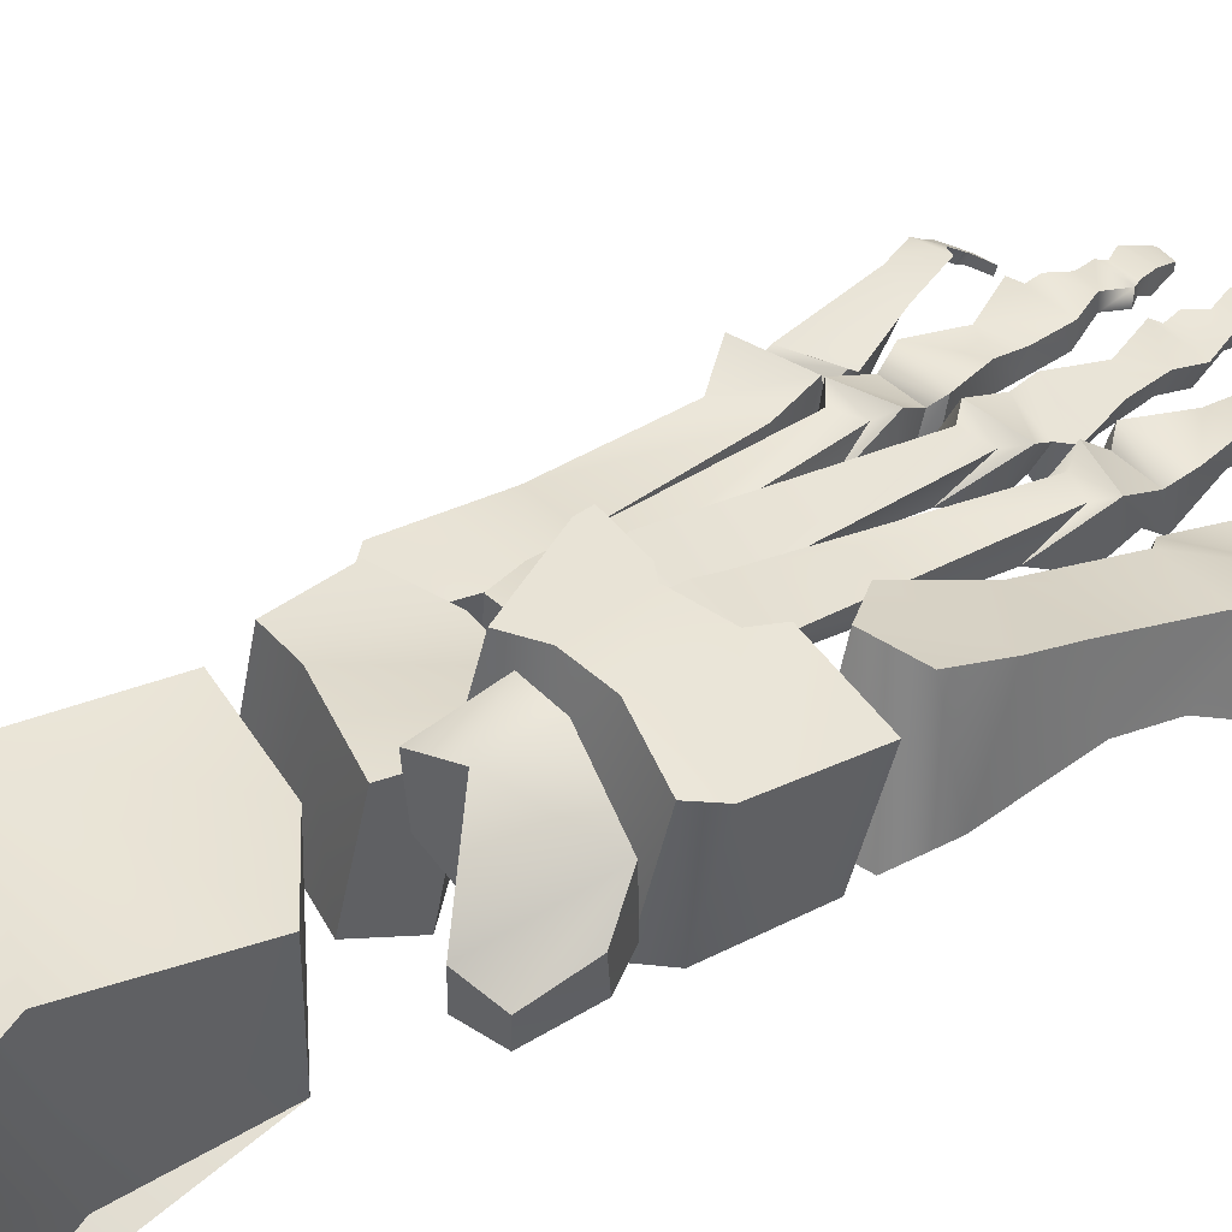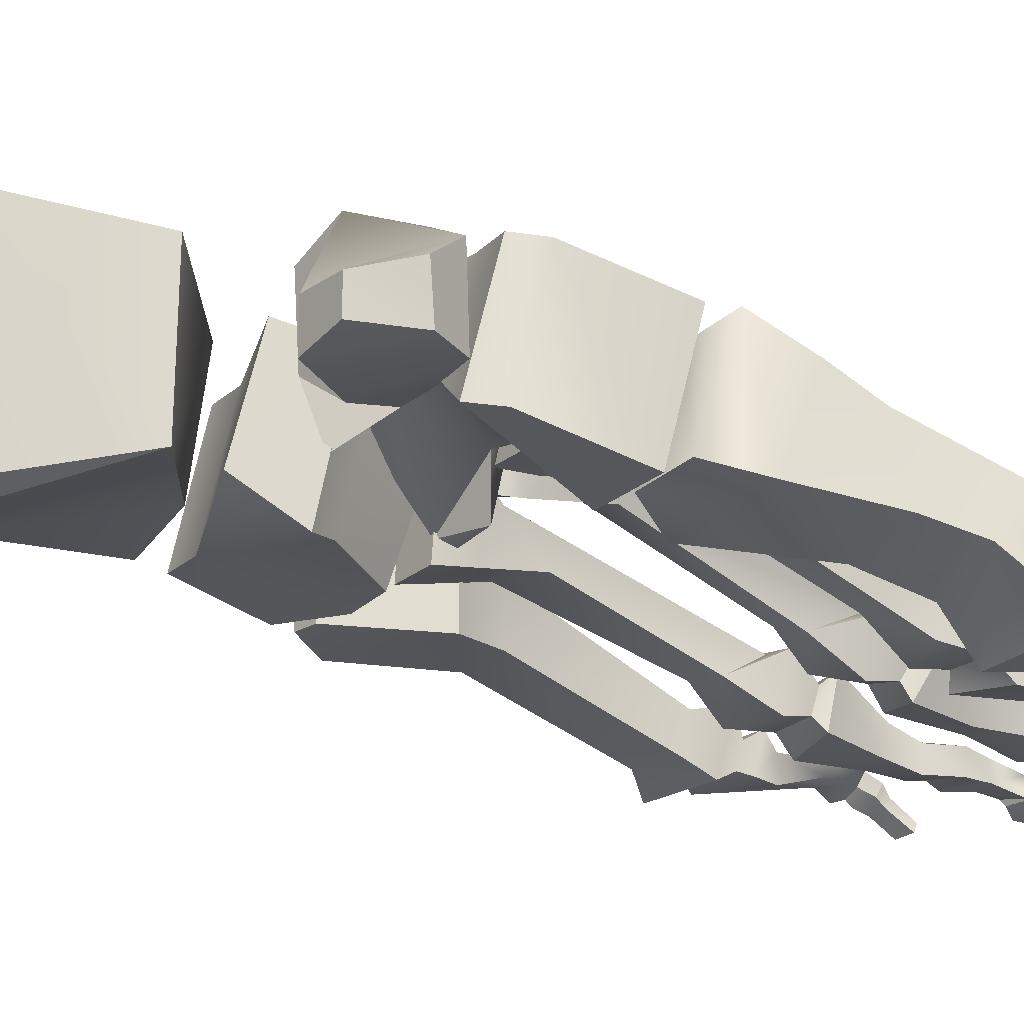
<metadata>
{"format":"obj","ext":"obj","renderer":"f3d","projection":"perspective","resolution":1024,"background":"white","views":[{"elev":49.4,"azim":-120.3,"up":"+Y"},{"elev":-20.2,"azim":-111.0,"up":"+Y"}]}
</metadata>
<code>
o skeleton.013_skeleton.016
v -1.613 -0.03799 -4.472
v -0.3599 -0.6305 -6.873
v 0.1473 -0.04239 -5.278
v -0.5138 0.1999 0.6129
v -0.5762 0.02091 0.1735
v -0.6009 0.2437 0.771
v 0.2173 -0.4229 2.982
v 0.2585 -0.4393 3.131
v 0.2466 -0.6081 3.047
v 0.213 -0.5288 2.951
v 0.02505 -0.03319 0.03364
v 0.06285 -0.2899 0.4445
v -0.01705 0.1709 0.6293
v 0.7378 -0.4586 1.955
v 0.791 -0.5066 2.067
v 0.43 -0.5538 2.011
v 0.2747 -0.1886 1.433
v 0.3413 -0.2071 1.776
v 0.5346 -0.1634 1.515
v -2.054 0.2786 -2.701
v -1.916 0.3268 -2.945
v -1.236 0.06711 -1.88
v -1.939 0.06841 -1.749
v -0.9569 -0.3999 2.311
v -1.407 -0.3241 2.479
v -1.425 -0.2791 2.387
v 1.108 -0.5122 0.4378
v 0.601 -0.4685 0.4395
v 0.6698 -0.3499 0.3579
v 0.3026 -0.2176 -2.127
v 0.5925 -0.1596 -2.928
v 1.07 -0.2245 -2.735
v 1.042 -0.2052 -1.834
v 0.5602 -0.1994 -1.741
v 1.992 -0.5058 1.275
v 1.98 -0.4579 1.219
v 1.992 -0.4048 1.318
v 1.971 -0.4808 1.422
v 1.97 -0.5597 1.389
v 0.3333 0.5342 -2.203
v 0.4417 0.1875 -1.866
v 0.08955 -0.03699 -2.612
v 0.1424 0.678 -2.544
v -1.331 0.02391 2.784
v -0.7166 -0.07759 2.493
v -0.8239 -0.01689 2.427
v -1.304 0.09271 2.596
v 1.788 -0.3762 1.406
v 1.832 -0.4592 1.476
v 1.469 -0.6042 2.5
v 1.473 -0.4612 2.226
v 1.215 -0.4605 2.317
v 1.307 -0.597 2.517
v -1.34 1.499 -2.638
v -1.148 1.325 -1.87
v -0.7312 1.353 -2.073
v -0.9388 1.508 -2.751
v 0.1567 1.224 -5.255
v 0.1917 0.9616 -4.03
v 0.1643 -0.05739 -4.173
v 1.128 -0.6869 -0.09016
v 1.666 -0.7285 -0.3638
v 1.629 -0.5877 -0.08446
v 1.233 -0.5835 0.09224
v 1.447 -0.4549 1.408
v 1.175 -0.5049 0.9791
v 1.21 -0.2657 1.074
v 1.44 -0.2766 1.439
v -1.408 -0.3591 2.668
v -1.385 0.6896 -2.898
v -1.917 1.384 -2.684
v -0.3768 1.104 -7.01
v -0.5812 -0.03159 -7.334
v 0.3924 -0.3529 2.076
v 0.7675 -0.261 1.922
v 0.5746 -0.4406 2.644
v 0.5162 -0.4052 2.563
v 0.5461 -0.5461 2.524
v 0.5949 -0.5412 2.613
v 0.06265 0.1566 0.4467
v -0.5504 0.8391 -1.623
v -0.2896 0.5063 -1.332
v -0.02825 -0.6191 3.075
v 0.1174 -0.6825 3.398
v -0.01595 -0.4454 3.163
v -0.007054 -0.4334 3.016
v -0.01135 -0.5406 2.985
v -0.1407 -0.2252 0.9207
v -0.04605 -0.3522 0.9539
v -0.5016 -0.3971 1.183
v -0.2231 0.1579 -2.482
v -0.9839 0.6984 -3.01
v -0.7611 0.7295 -3.241
v -1.044 0.9879 -1.656
v -0.1572 -0.2476 2.559
v -0.1666 -0.4774 2.492
v -0.08075 -0.4765 2.708
v -0.07925 -0.3054 2.72
v -0.4797 -0.02079 1.13
v -0.01935 0.07161 1.145
v -0.123 -0.01209 1.046
v 0.4629 -0.1512 0.2441
v 0.481 -0.1608 0.6663
v 0.1273 -0.2429 0.7111
v -0.6651 1.054 -2.156
v -0.2952 1.143 -2.213
v -0.524 0.3666 -2.326
v -0.4806 0.3889 -1.992
v -0.5979 0.9694 -1.839
v -1.468 -0.4852 -5.567
v -1.484 1.385 -5.72
v -1.756 1.167 -6.477
v -1.739 -0.6265 -6.324
v -1.395 0.6214 -2.895
v -1.983 0.5586 -2.912
v -1.42 0.4353 -3.432
v -0.9172 0.08191 1.29
v -0.8473 0.1023 1.392
v -1.007 -0.5474 1.189
v -1.058 -0.4973 1.099
v -0.1398 0.6349 -2.142
v -0.1876 0.02991 -2.207
v 0.007046 0.5206 -1.954
v 1.422 -0.4287 2.028
v 1.438 -0.5121 2.079
v 1.329 -0.512 1.839
v 1.332 -0.3434 1.827
v 1.325 -0.3973 0.4202
v 1.322 -0.6181 0.4192
v 1.631 -0.4294 0.9072
v 1.576 -0.3396 0.9078
v -0.2278 0.694 -2.448
v -0.2807 -0.02109 -2.516
v -1.499 0.2408 1.382
v -1.573 0.2412 1.434
v 1.27 -0.2678 0.3144
v 1.681 -0.3209 0.08474
v 0.9789 -0.3405 1.295
v 0.9982 -0.3203 1.618
v -2.038 1.336 -2.44
v -0.716 1.55 -2.982
v 1.789 -0.4023 1.219
v 1.713 -0.2725 1.279
v 1.115 -0.5832 2.086
v 0.9513 -0.4045 -0.1219
v 1.025 -0.3669 0.2764
v 0.5597 -0.4109 0.1185
v 0.5287 -0.2053 -0.3052
v 0.7244 -0.1971 -0.4548
v -1.509 0.1597 1.663
v -1.665 -0.3235 1.582
v -1.538 -0.2611 2.07
v -1.357 0.1171 2.186
v -0.5537 0.9879 -7.175
v -1.402 -0.02829 -7.166
v -1.375 0.9909 -7.016
v -0.1541 0.4559 -2.384
v 0.5659 -0.3947 1.381
v 0.5819 -0.3053 0.8223
v 0.5126 0.03241 1.007
v -0.2546 -0.1464 1.865
v -0.2438 -0.2099 2.358
v 0.163 -0.2219 2.359
v 0.1757 -0.417 2.289
v 0.1087 -0.4553 2.64
v -0.5257 0.9465 -1.585
v -0.5846 0.5623 -1.243
v -0.6093 0.4896 -1.952
v -0.2746 -0.3797 1.724
v -0.4749 0.02671 1.374
v -0.4974 -0.2338 1.004
v 0.2818 -0.6779 3.363
v -1.032 1.172 -2.047
v -0.5874 1.083 -1.799
v -0.6547 1.177 -2.121
v 0.7569 -0.5135 2.296
v 0.7554 -0.2896 2.133
v 0.7159 -0.3509 2.31
v 0.7301 -0.3123 2.003
v -1.193 0.515 -2.129
v -0.8613 -0.4945 2.376
v 1.167 -0.07189 0.5519
v 0.5662 0.2651 -1.738
v 0.3105 0.3933 -2.124
v 1.834 -0.5347 1.444
v 1.798 -0.6885 1.628
v 1.803 -0.619 1.654
v -0.9033 0.2263 0.7695
v 1.048 0.2101 -1.832
v 1.076 0.263 -2.732
v 1.375 -0.3248 1.526
v -2.037 1.263 -2.955
v -1.849 0.8512 -3.848
v -2.242 0.8527 -3.731
v -0.8016 -0.05209 -4.158
v 2.002 -0.4863 1.118
v 1.863 -0.398 1.252
v 0.7852 -0.1617 -3.004
v -0.8881 -0.4308 2.235
v -0.7495 -0.01399 2.352
v -0.7763 0.5427 -2.332
v 0.7734 -0.463 1.858
v -0.06665 -0.4031 2.948
v 0.2329 -0.4398 2.884
v -0.05975 -0.4876 2.995
v 0.8411 -0.442 2.552
v 0.8083 -0.5039 2.56
v -0.1353 0.2106 0.8221
v -0.3295 -0.00399 0.2271
v -0.267 0.1751 0.6665
v -0.172 -0.4154 2.37
v 0.05075 -0.2544 2.05
v -0.04015 -0.1072 1.693
v 0.09795 -0.03179 0.8306
v 0.4516 0.05031 0.7858
v -1.7 -0.2851 1.189
v -1.808 -0.4388 0.9691
v -2.216 0.5891 -3.198
v -2.259 1.015 -3.244
v -2.235 0.5654 -3.733
v -1.775 -0.2864 1.241
v 0.619 0.07361 0.229
v 0.7087 -0.1255 0.4409
v 1.189 -0.6412 2.265
v 1.446 -0.6425 2.172
v 1.46 -0.671 2.484
v 1.298 -0.6639 2.505
v 1.811 -0.4695 1.362
v 0.6674 0.01741 0.05294
v 1.011 0.08011 -0.01136
v 0.8631 0.02561 -0.09666
v 0.2843 1.02 -3.702
v -0.07445 1.019 -3.637
v 0.2081 0.5126 -2.604
v 1.386 -0.3114 1.646
v -0.2409 0.5175 -2.541
v -0.7741 0.9669 -4.015
v 1.711 -0.6203 -0.01086
v 1.229 -0.6067 0.2186
v 1.369 -0.4609 1.503
v 1.388 -0.5203 1.617
v 0.9783 -0.5349 1.586
v 0.1155 0.1739 -1.617
v -1.143 -0.1821 0.3213
v -0.9968 0.2847 0.6758
v -1.848 0.4726 -3.851
v 0.8482 -0.4106 2.716
v 0.8729 -0.5773 2.632
v 0.788 -0.4031 2.591
v -0.06015 -0.3405 1.551
v 0.04165 -0.466 1.984
v -1.015 0.7255 -3.579
v -0.9523 0.3052 -3.383
v -1.028 0.6199 -2.974
v 1.39 -0.5684 2.098
v 1.176 -0.5705 2.165
v -0.6279 -0.2245 0.5782
v -0.1623 -0.2576 0.6293
v 0.2859 -0.6146 3.393
v 0.1215 -0.6188 3.427
v 0.5189 -0.3769 2.319
v 0.5599 -0.5355 2.306
v -1.645 0.4448 0.7182
v -1.667 0.7818 -0.2062
v -1.793 0.09451 -0.1168
v -1.795 -0.01319 0.3634
v -1.256 -0.4948 3.111
v -1.201 -0.1857 3.055
v 0.9242 -0.2475 1.02
v 0.8803 -0.4936 0.9254
v 0.9596 -0.5569 1.264
v 1.209 -0.1481 0.09984
v 1.127 -0.2436 -0.2667
v 1.099 -0.5778 -0.3303
v 1.965 -0.6328 1.594
v 1.959 -0.7023 1.569
v 0.7901 0.2191 -3.002
v -0.1758 1.363 -2.22
v -0.5926 1.335 -2.017
v -0.1322 1.329 -2.071
v 1.133 -0.339 1.85
v -1.423 1.591 -3.472
v -1.397 1.587 -2.938
v -1.031 1.586 -3.016
v 1.469 -0.2469 -0.4749
v 1.747 -0.1537 -0.1748
v 1.44 -0.5812 -0.5385
v -1.013 -0.4019 2.031
v -0.7694 -0.1337 -3.268
v -0.12 -0.08919 -3.89
v 0.1647 -0.2254 -2.855
v -0.2843 -0.2205 -2.792
v -0.8885 0.6039 -1.345
v -0.1866 -0.2609 2.422
v 0.01385 -0.04829 0.9557
v 0.08325 -0.386 0.771
v 0.3061 -0.4199 1.299
v 0.2644 0.2163 0.317
v -0.1111 0.9968 -1.86
v -1.03 -0.5031 1.54
v 1.185 -0.4596 2.179
v 1.906 -0.344 0.9461
v 2.001 -0.3251 1.177
v 0.5974 0.2212 -2.926
v -1.604 1.229 -4.448
v 1.656 -0.3677 -0.02146
v -0.7258 -0.3661 3.361
v -0.7771 -0.2507 2.923
v -1.117 -0.2865 3.427
v -0.831 -0.5598 2.98
v -0.7916 -0.596 3.231
v -1.183 -0.5164 3.297
v -1.178 -0.03049 -0.265
v 0.2268 0.04551 -0.09606
v -0.258 -0.4217 2.293
v 0.8096 -0.3594 2.51
v -1.565 0.4036 1.176
v 1.26 -0.3634 0.1552
v 1.823 -0.2983 1.292
v 1.978 -0.3666 1.259
v -1.313 0.1378 2.504
v 1.871 -0.4308 0.9433
v -0.7242 0.9175 -3.015
v 0.3816 -0.4147 1.713
v 0.2276 -0.5335 2.844
v 0.1101 -0.2885 2.651
v 0.3829 0.2559 0.4289
v -1.08 -0.5548 0.6282
v -0.9734 0.1235 -3.99
v -0.9819 -0.1803 -3.473
v -0.936 0.9991 -3.219
v -0.9286 1.103 -3.737
v -0.9159 -0.000389 1.621
v -0.9004 -0.02369 2.147
v 1.063 -0.1426 0.3594
v 0.6598 -0.02809 0.5536
v 0.8574 -0.488 2.993
v 0.5913 -0.4629 2.789
v 0.6968 -0.5221 3.023
v -0.679 0.4754 -2.29
v -0.1795 0.1238 -2.333
v -0.6399 0.1301 -2.279
v 1.4 -0.4581 2.112
v 0.5338 -0.223 -3.231
v 0.5785 0.7567 -2.979
v 1.13 -0.5088 1.862
v -1.953 0.1192 -1.065
v -1.195 -0.05019 -1.408
v 0.616 -0.6278 2.708
v 0.8666 -0.5514 2.964
v 0.7061 -0.5854 2.994
v -1.057 0.4695 -2.216
v -0.9532 1.352 -3.274
v -1.018 1.392 -3.619
v -0.05625 0.611 -1.527
v -1.044 0.6422 -0.2814
v 0.2388 -0.08789 -3.956
v 1.127 -0.4269 2.101
v -1.73 0.9925 -0.6517
v -0.9347 0.9463 -0.9933
v -1.277 1.159 -1.333
v -1.759 1.229 -1.173
v -1.517 0.1 -1.749
v -1.956 1.125 -1.488
v -1.198 1.272 -1.618
v -1.977 0.1692 -1.588
f 1 2 3
f 4 5 6
f 7 8 9
f 9 10 7
f 11 12 13
f 14 15 16
f 17 18 19
f 20 21 22
f 22 23 20
f 24 25 26
f 27 28 29
f 30 31 32
f 30 32 33
f 33 34 30
f 35 36 37
f 35 37 38
f 38 39 35
f 40 41 42
f 40 42 43
f 44 45 46
f 47 44 46
f 38 37 48
f 48 49 38
f 50 51 52
f 52 53 50
f 54 55 56
f 57 54 56
f 3 58 59
f 59 60 3
f 61 62 63
f 63 64 61
f 65 66 67
f 68 65 67
f 44 47 25
f 25 69 44
f 70 21 71
f 54 70 71
f 72 2 73
f 18 74 75
f 76 77 78
f 78 79 76
f 80 81 82
f 82 11 80
f 83 84 85
f 83 85 86
f 86 87 83
f 88 89 90
f 91 92 93
f 5 4 94
f 95 96 97
f 95 97 98
f 99 100 101
f 12 102 103
f 12 11 102
f 103 104 12
f 105 106 107
f 105 107 108
f 105 108 109
f 110 111 112
f 110 1 111
f 112 113 110
f 114 115 116
f 117 118 119
f 119 120 117
f 121 122 123
f 124 125 126
f 124 126 127
f 128 129 130
f 128 130 131
f 132 133 122
f 132 122 121
f 134 135 118
f 136 128 137
f 138 139 67
f 54 71 140
f 141 93 92
f 141 92 57
f 142 143 131
f 131 130 142
f 126 125 144
f 145 146 147
f 145 147 148
f 149 145 148
f 150 151 152
f 150 152 153
f 70 54 57
f 57 92 70
f 154 73 155
f 154 155 156
f 106 157 107
f 158 159 160
f 19 158 160
f 161 162 163
f 96 164 165
f 165 97 96
f 166 167 168
f 1 110 113
f 90 169 170
f 90 170 99
f 99 171 90
f 84 83 9
f 9 172 84
f 173 94 174
f 173 174 175
f 176 15 177
f 178 176 177
f 74 179 75
f 70 180 22
f 45 181 24
f 45 24 46
f 66 27 182
f 67 66 182
f 183 184 30
f 30 34 183
f 185 186 187
f 49 185 187
f 42 133 132
f 43 42 132
f 134 117 188
f 189 190 184
f 184 183 189
f 132 121 43
f 139 191 68
f 192 193 194
f 195 1 3
f 195 3 60
f 196 36 197
f 32 198 190
f 32 190 189
f 189 33 32
f 146 29 147
f 24 199 200
f 46 24 200
f 180 70 201
f 180 201 56
f 55 180 56
f 74 177 179
f 14 202 75
f 179 14 75
f 203 86 204
f 203 205 87
f 89 88 101
f 206 207 79
f 208 209 210
f 164 96 211
f 161 212 213
f 202 158 19
f 75 202 19
f 13 214 215
f 120 216 217
f 218 219 194
f 194 220 218
f 135 221 151
f 135 151 150
f 222 147 29
f 222 29 223
f 224 225 226
f 226 227 224
f 228 197 35
f 228 35 39
f 39 185 228
f 42 41 122
f 42 122 133
f 229 222 230
f 229 230 231
f 232 233 234
f 139 235 191
f 236 234 233
f 60 59 237
f 237 195 60
f 238 239 64
f 63 238 64
f 240 241 242
f 41 243 122
f 188 244 245
f 193 246 220
f 193 220 194
f 247 248 207
f 247 207 249
f 104 103 159
f 166 94 4
f 4 210 166
f 250 251 169
f 252 253 254
f 125 255 256
f 171 257 258
f 258 88 171
f 259 260 84
f 84 172 259
f 80 11 13
f 78 77 261
f 261 262 78
f 177 74 261
f 261 178 177
f 263 264 265
f 265 266 263
f 69 267 268
f 44 69 268
f 269 270 271
f 269 271 138
f 61 272 273
f 273 274 61
f 39 38 275
f 275 276 39
f 190 198 277
f 231 40 123
f 123 229 231
f 278 141 57
f 278 57 56
f 278 56 279
f 279 280 278
f 235 139 281
f 281 127 235
f 282 283 284
f 285 286 62
f 62 287 285
f 270 28 27
f 27 66 270
f 288 199 26
f 288 26 152
f 289 290 291
f 291 292 289
f 72 73 154
f 18 75 19
f 262 16 15
f 15 176 262
f 8 85 260
f 260 259 8
f 203 87 86
f 6 257 171
f 6 171 99
f 1 113 2
f 94 293 5
f 205 97 165
f 162 294 163
f 295 296 297
f 295 297 17
f 298 299 81
f 81 80 298
f 112 156 155
f 246 115 218
f 218 220 246
f 151 221 119
f 119 300 151
f 243 41 149
f 149 148 243
f 256 224 52
f 301 256 52
f 302 303 196
f 30 184 304
f 304 31 30
f 121 123 40
f 58 305 237
f 59 58 237
f 136 137 306
f 307 308 268
f 268 309 307
f 156 112 72
f 72 154 156
f 287 62 61
f 287 61 274
f 65 240 242
f 267 310 311
f 311 312 267
f 265 313 244
f 244 266 265
f 114 283 192
f 192 115 114
f 206 78 262
f 314 102 11
f 6 101 208
f 161 169 315
f 161 315 162
f 58 112 111
f 252 254 116
f 211 96 95
f 6 99 101
f 214 296 295
f 249 206 316
f 115 192 219
f 219 218 115
f 317 217 216
f 317 216 134
f 231 149 41
f 126 241 235
f 127 126 235
f 239 136 318
f 318 64 239
f 282 193 192
f 222 223 230
f 303 143 319
f 319 320 303
f 48 37 320
f 46 200 321
f 321 47 46
f 196 322 302
f 53 227 226
f 53 226 50
f 231 230 145
f 26 321 153
f 153 152 26
f 236 323 289
f 289 292 236
f 155 113 112
f 160 295 17
f 17 19 160
f 158 324 297
f 86 7 204
f 165 325 205
f 209 258 257
f 209 257 5
f 325 10 87
f 208 258 209
f 165 326 204
f 204 325 165
f 326 163 95
f 95 98 326
f 179 177 15
f 15 14 179
f 215 327 13
f 217 328 120
f 329 330 331
f 332 329 331
f 288 300 333
f 334 288 333
f 335 182 27
f 27 146 335
f 273 183 34
f 34 274 273
f 276 186 185
f 39 276 185
f 198 32 31
f 269 138 67
f 304 184 190
f 304 190 277
f 182 336 269
f 182 335 336
f 269 67 182
f 63 62 286
f 306 63 286
f 271 66 65
f 65 242 271
f 312 311 307
f 309 312 307
f 188 328 244
f 254 114 116
f 337 247 338
f 338 339 337
f 249 207 206
f 103 102 327
f 215 103 327
f 168 340 175
f 174 168 175
f 250 89 100
f 213 250 100
f 91 341 342
f 210 167 166
f 165 164 163
f 326 165 163
f 86 85 8
f 86 8 7
f 324 158 202
f 299 157 106
f 155 73 2
f 201 70 92
f 152 151 300
f 300 288 152
f 146 145 230
f 335 146 230
f 51 225 255
f 51 255 343
f 142 130 322
f 322 196 142
f 344 345 234
f 234 291 344
f 135 150 333
f 131 302 137
f 302 131 143
f 143 303 302
f 317 188 245
f 278 280 341
f 341 91 278
f 129 238 322
f 322 130 129
f 346 242 241
f 241 126 346
f 310 308 307
f 310 181 308
f 307 311 310
f 347 348 313
f 313 265 347
f 105 109 106
f 349 248 350
f 350 351 349
f 13 12 104
f 13 104 214
f 173 352 94
f 251 250 213
f 212 251 213
f 284 353 354
f 58 72 112
f 164 251 212
f 163 164 212
f 94 166 174
f 82 355 314
f 314 11 82
f 79 349 338
f 76 79 338
f 330 329 290
f 254 284 283
f 283 114 254
f 313 356 245
f 245 244 313
f 309 268 267
f 267 312 309
f 65 68 191
f 191 240 65
f 63 306 137
f 275 187 186
f 186 276 275
f 233 232 357
f 357 290 233
f 194 219 192
f 343 124 358
f 358 301 343
f 359 360 361
f 361 362 359
f 281 346 358
f 281 358 124
f 281 124 127
f 317 134 188
f 348 363 361
f 348 347 363
f 360 348 361
f 36 35 197
f 53 52 224
f 224 227 53
f 336 223 29
f 26 199 24
f 21 70 22
f 214 295 160
f 214 160 215
f 202 14 16
f 98 203 204
f 9 83 87
f 10 9 87
f 88 258 208
f 101 88 208
f 206 79 78
f 5 293 167
f 167 209 5
f 204 7 10
f 10 325 204
f 98 204 326
f 74 18 324
f 324 16 74
f 109 81 299
f 71 21 20
f 71 20 140
f 334 200 199
f 199 288 334
f 29 28 336
f 343 125 124
f 36 196 303
f 320 36 303
f 357 232 345
f 345 344 357
f 140 364 365
f 140 365 55
f 140 55 54
f 139 68 67
f 189 183 273
f 273 285 189
f 356 360 359
f 359 264 356
f 201 342 279
f 49 48 228
f 228 185 49
f 318 272 61
f 61 64 318
f 66 271 270
f 24 181 25
f 359 347 265
f 359 265 264
f 316 206 176
f 316 176 178
f 108 82 81
f 173 175 340
f 340 352 173
f 170 169 161
f 91 342 201
f 354 282 284
f 251 315 169
f 352 293 94
f 215 160 159
f 159 103 215
f 157 355 107
f 109 299 106
f 266 217 317
f 263 266 317
f 229 123 243
f 243 148 229
f 358 144 256
f 358 256 301
f 319 143 142
f 142 197 319
f 344 291 290
f 344 290 357
f 333 150 153
f 153 334 333
f 49 187 275
f 49 275 38
f 272 286 285
f 273 272 285
f 263 245 356
f 264 263 356
f 342 341 280
f 279 342 280
f 302 322 238
f 343 255 125
f 229 148 222
f 300 119 118
f 333 300 118
f 236 292 291
f 236 291 234
f 111 1 305
f 299 355 157
f 17 297 324
f 17 324 18
f 294 95 163
f 315 211 294
f 210 209 167
f 325 87 205
f 5 257 6
f 97 205 203
f 98 97 203
f 355 82 108
f 202 16 324
f 80 13 327
f 80 327 298
f 113 155 2
f 22 365 364
f 22 180 365
f 364 23 22
f 47 321 26
f 26 25 47
f 29 146 27
f 226 225 51
f 50 226 51
f 48 319 197
f 197 228 48
f 362 361 366
f 362 366 347
f 362 347 359
f 135 333 118
f 128 131 137
f 306 286 272
f 272 318 306
f 263 317 245
f 278 91 93
f 278 93 141
f 128 136 239
f 239 129 128
f 235 241 240
f 235 240 191
f 308 181 45
f 365 180 55
f 77 316 178
f 261 77 178
f 207 248 349
f 207 349 79
f 102 314 298
f 85 84 260
f 90 171 88
f 58 111 305
f 254 253 353
f 284 254 353
f 164 211 315
f 99 170 100
f 298 327 102
f 351 350 337
f 339 351 337
f 289 330 290
f 115 246 116
f 328 217 266
f 244 328 266
f 122 243 123
f 139 242 346
f 139 346 281
f 137 238 63
f 361 363 366
f 134 118 117
f 320 319 48
f 223 335 230
f 192 283 282
f 237 305 1
f 1 195 237
f 238 129 239
f 126 144 346
f 41 40 231
f 119 221 216
f 120 119 216
f 331 330 289
f 331 289 323
f 3 2 72
f 58 3 72
f 338 349 351
f 338 351 339
f 214 104 296
f 161 163 212
f 95 294 211
f 166 168 174
f 91 201 92
f 90 89 250
f 250 169 90
f 168 293 352
f 340 168 352
f 355 299 298
f 298 314 355
f 176 206 262
f 249 316 77
f 77 76 249
f 313 348 360
f 356 313 360
f 69 181 310
f 310 267 69
f 138 271 242
f 138 242 139
f 33 189 285
f 285 287 33
f 304 277 198
f 198 31 304
f 321 200 334
f 153 321 334
f 318 136 306
f 121 40 43
f 223 336 335
f 279 56 201
f 196 197 142
f 287 274 34
f 33 287 34
f 336 28 270
f 336 270 269
f 181 69 25
f 140 20 23
f 140 23 364
f 76 338 247
f 76 247 249
f 74 16 262
f 74 262 261
f 81 109 108
f 172 9 8
f 259 172 8
f 100 89 101
f 125 256 144
f 168 167 293
f 251 164 315
f 6 208 210
f 4 6 210
f 297 296 159
f 159 158 297
f 355 108 107
f 193 282 116
f 116 246 193
f 120 328 188
f 117 120 188
f 145 149 231
f 255 225 224
f 255 224 256
f 37 36 320
f 347 366 363
f 308 45 44
f 44 268 308
f 232 234 345
f 52 51 343
f 301 52 343
f 233 323 236
f 252 116 282
f 354 252 282
f 238 137 302
f 346 144 358
f 148 147 222
f 216 221 135
f 134 216 135
f 233 290 329
f 233 329 332
f 323 233 332
f 332 331 323
f 350 248 247
f 337 350 247
f 159 296 104
f 213 100 170
f 170 161 213
f 294 162 315
f 353 253 252
f 353 252 354

</code>
